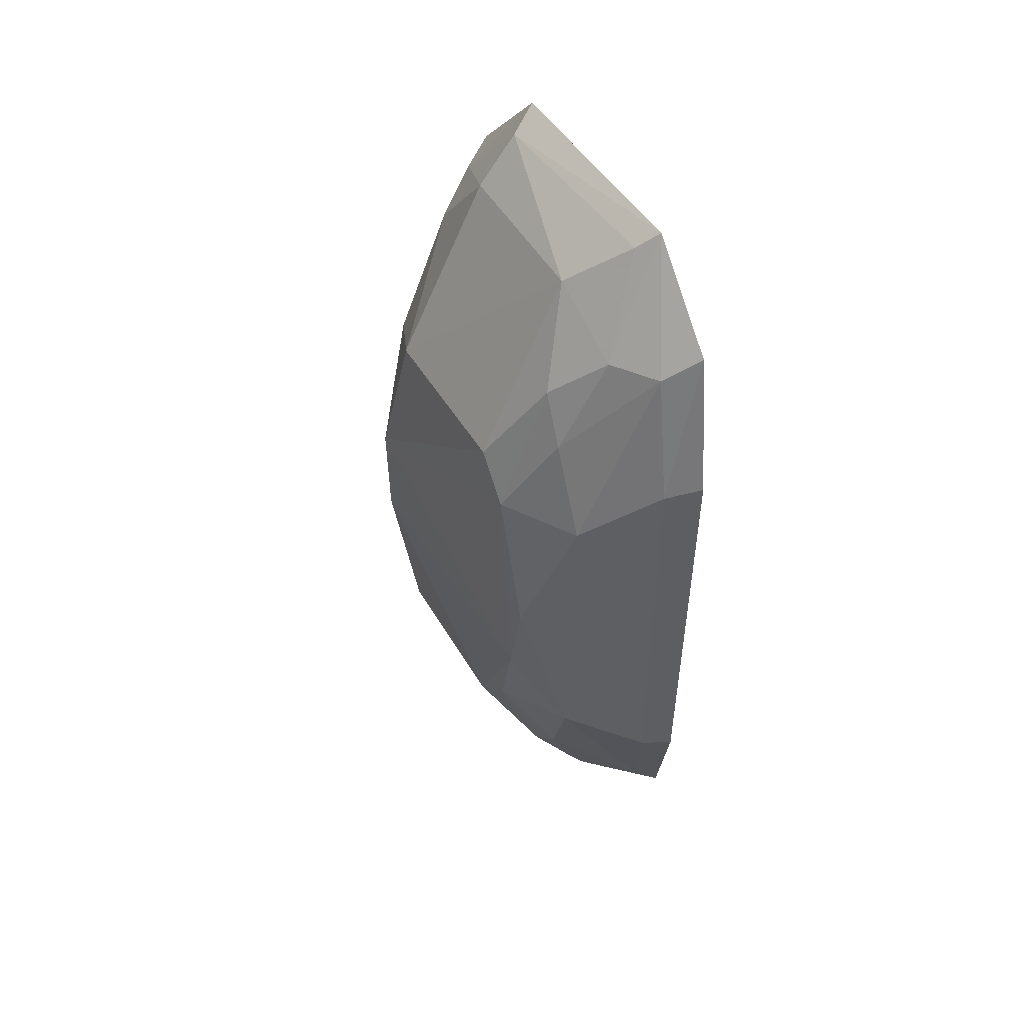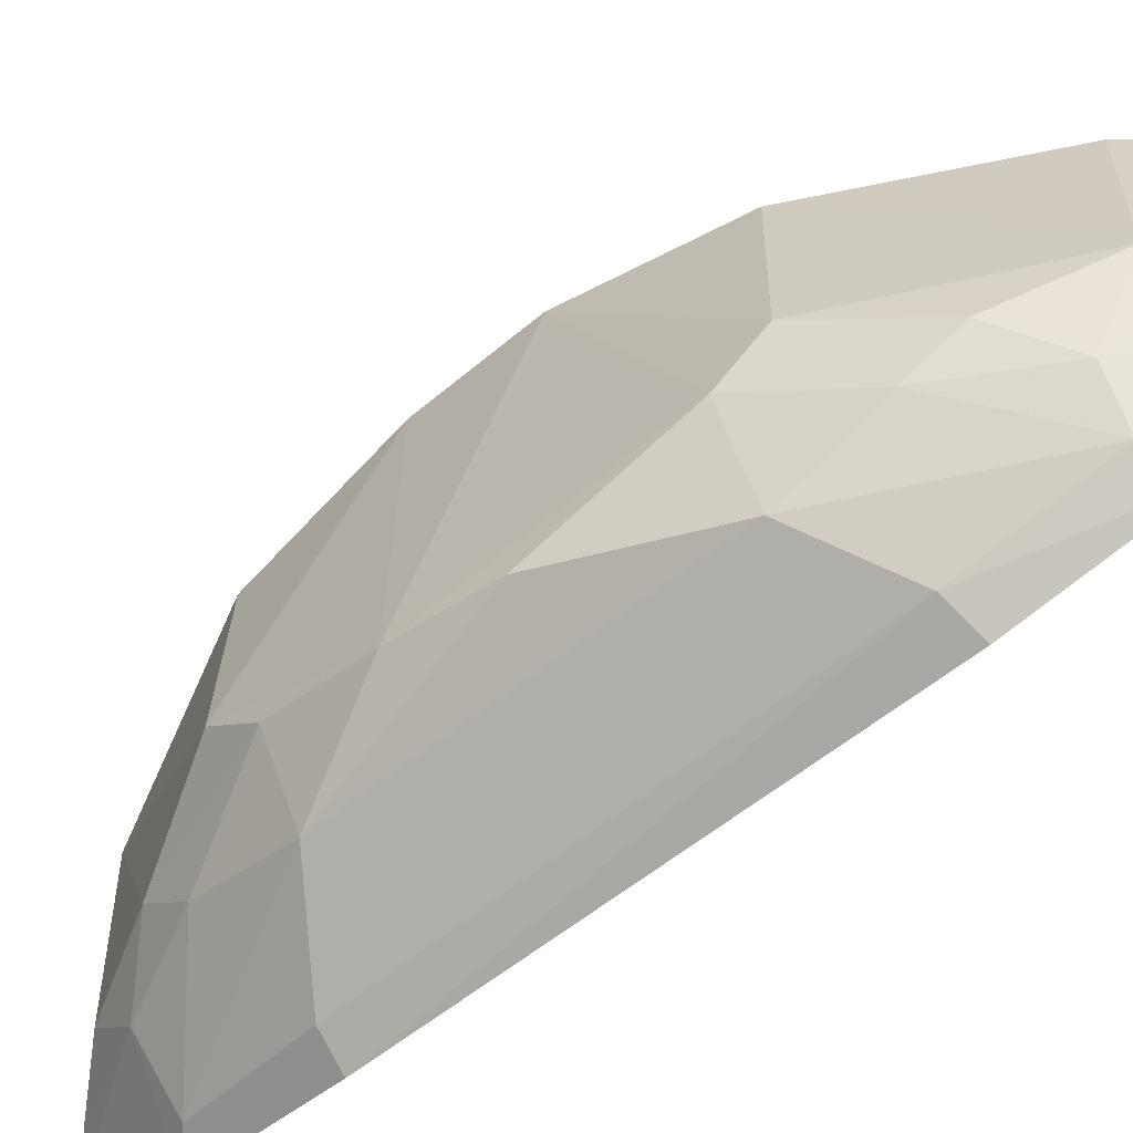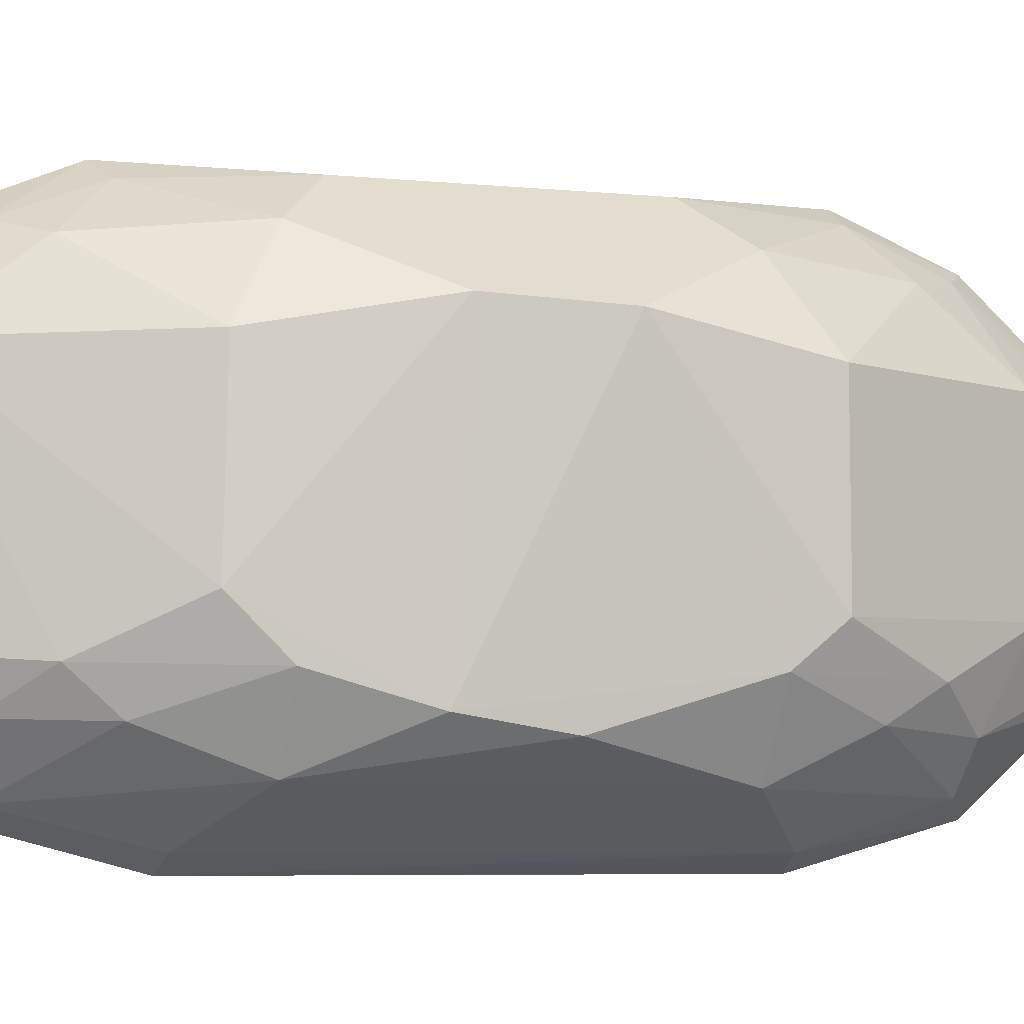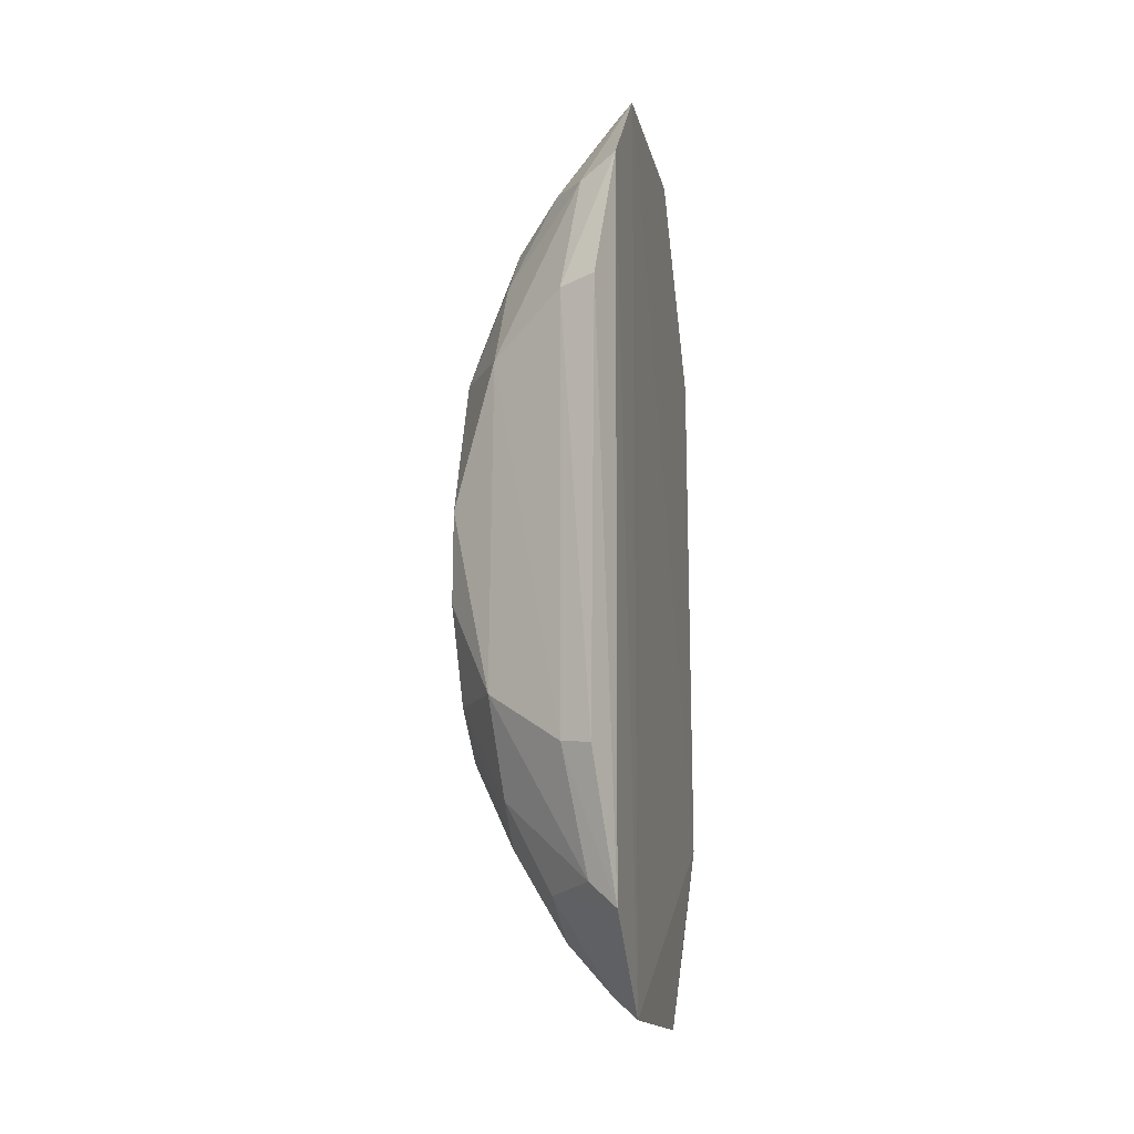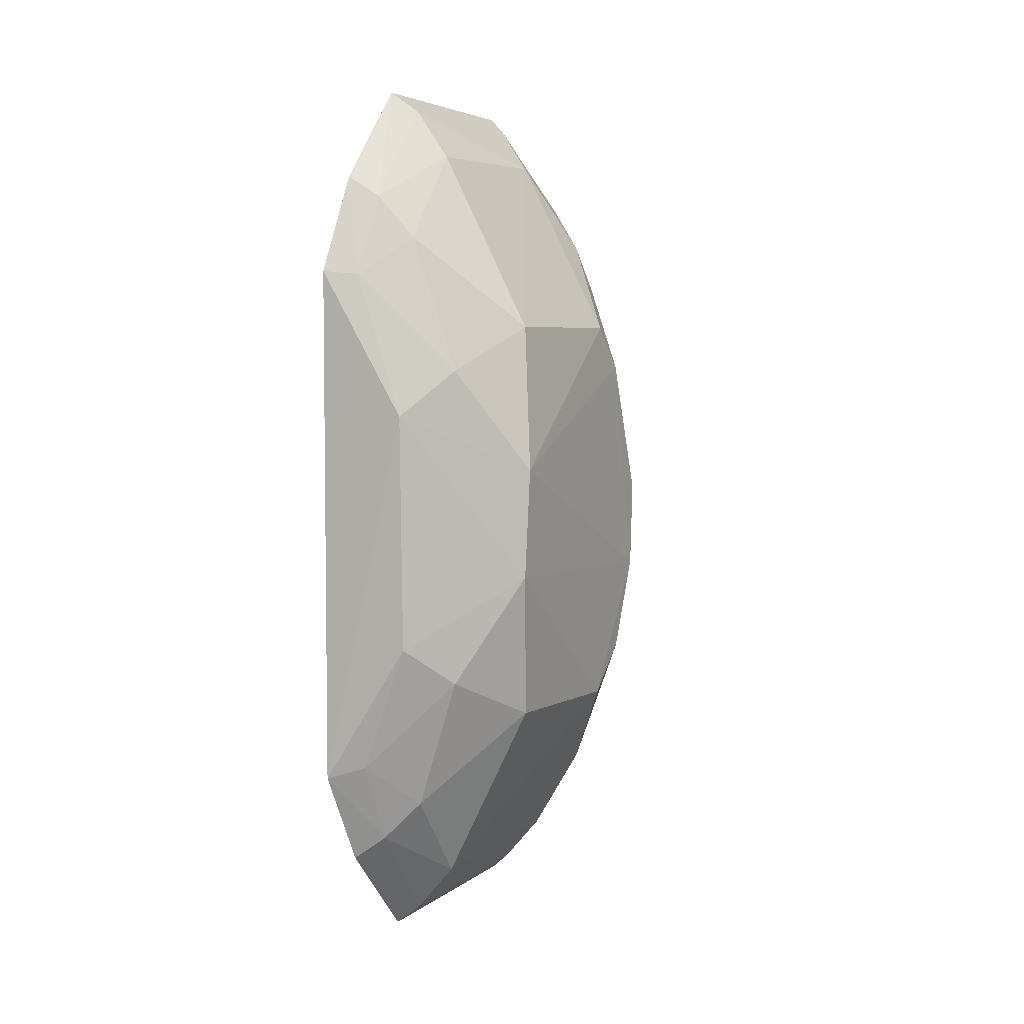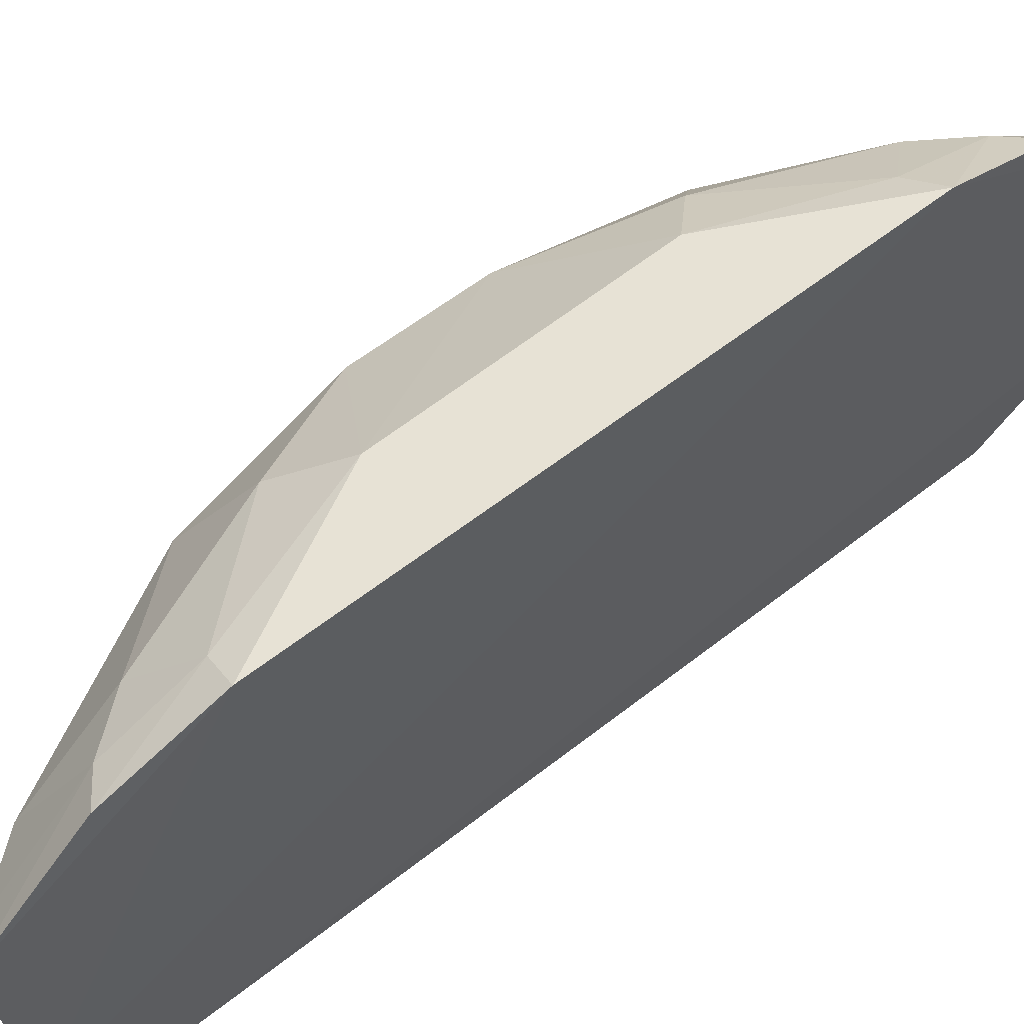
<metadata>
{"format":"obj","ext":"obj","renderer":"f3d","projection":"perspective","resolution":1024,"background":"white","views":[{"elev":49.3,"azim":149.1,"up":"+Y"},{"elev":-61.8,"azim":129.4,"up":"+Z"},{"elev":-6.6,"azim":72.5,"up":"+Z"},{"elev":-14.2,"azim":-167.5,"up":"+Y"},{"elev":5.8,"azim":29.9,"up":"+Y"},{"elev":62.0,"azim":-128.3,"up":"+Z"}]}
</metadata>
<code>
v 0.03132 0.01827 0.03714
v 0.04241 -0.01389 0.02779
v 0.0425 0.01429 0.01626
v 0.03201 0.0152 0.004954
v 0.03111 -0.03099 0.01313
v 0.031 0.03107 0.01324
v 0.04368 0.004172 0.02944
v 0.03158 -0.02473 0.03426
v 0.04268 -0.01094 0.01358
v 0.03579 0.02671 0.02786
v 0.03365 0.02327 0.008497
v 0.03121 -0.01815 0.03713
v 0.03109 0.02473 0.007545
v 0.03311 -0.02994 0.02799
v 0.03926 -0.02027 0.01379
v 0.04345 -0.003537 0.02973
v 0.043 -0.004405 0.01175
v 0.03134 0.03155 0.02839
v 0.0361 0.02665 0.01678
v 0.0423 0.01436 0.0277
v 0.03151 -0.0313 0.02854
v 0.03965 -0.01107 0.03319
v 0.03125 -0.02461 0.007478
v 0.03446 0.01477 0.005942
v 0.0363 -0.02038 0.03265
v 0.04265 -0.01418 0.01676
v 0.03583 -0.02619 0.01424
v 0.04258 0.01127 0.01376
v 0.03156 0.02502 0.03424
v 0.03317 0.03013 0.02766
v 0.03587 0.02357 0.01127
v 0.03969 0.01127 0.03312
v 0.03375 -0.02309 0.03356
v 0.03685 0.00811 0.03595
v 0.03976 -0.011 0.008902
v 0.03593 -0.02665 0.02775
v 0.03362 -0.01738 0.03579
v 0.03276 -0.02956 0.01371
v 0.03618 -0.02345 0.01151
v 0.0395 0.01114 0.008728
v 0.03354 0.02364 0.03346
v 0.03244 0.02993 0.01398
v 0.03902 0.02055 0.01367
v 0.03698 -0.008469 0.03584
v 0.03345 0.01806 0.03594
v 0.03923 -0.01749 0.01132
v 0.03229 -0.01491 0.004866
v 0.04271 0.001649 0.01082
v 0.03935 0.01726 0.01163
v 0.03438 -0.01465 0.00585
v 0.03603 0.0207 0.03276
v 0.03312 -0.02293 0.007918
f 12 6 5
f 12 1 6
f 13 5 6
f 13 6 11
f 17 7 16
f 18 6 1
f 20 7 3
f 20 19 10
f 20 3 19
f 21 12 5
f 21 8 12
f 21 5 14
f 22 2 16
f 23 13 4
f 23 5 13
f 24 13 11
f 24 4 13
f 25 2 22
f 26 15 9
f 26 16 2
f 26 17 16
f 26 9 17
f 28 3 7
f 28 7 17
f 29 18 1
f 30 10 19
f 30 6 18
f 31 11 6
f 32 7 20
f 33 21 14
f 33 8 21
f 33 12 8
f 34 1 12
f 34 16 7
f 34 7 32
f 35 17 9
f 36 2 25
f 36 14 27
f 36 27 15
f 36 26 2
f 36 15 26
f 36 33 14
f 36 25 33
f 37 25 22
f 37 33 25
f 37 12 33
f 38 27 14
f 38 14 5
f 39 15 27
f 39 27 38
f 39 38 5
f 39 5 23
f 40 24 11
f 41 10 30
f 41 30 18
f 41 18 29
f 42 30 19
f 42 6 30
f 42 31 6
f 42 19 31
f 43 31 19
f 43 19 3
f 43 3 28
f 44 34 12
f 44 22 16
f 44 16 34
f 44 37 22
f 44 12 37
f 45 34 32
f 45 1 34
f 45 41 29
f 45 29 1
f 46 35 9
f 46 9 15
f 46 15 39
f 47 23 4
f 47 4 24
f 48 40 28
f 48 28 17
f 48 17 35
f 48 35 40
f 49 40 11
f 49 11 31
f 49 31 43
f 49 43 28
f 49 28 40
f 50 40 35
f 50 24 40
f 50 47 24
f 50 23 47
f 51 32 20
f 51 20 10
f 51 10 41
f 51 45 32
f 51 41 45
f 52 46 39
f 52 39 23
f 52 35 46
f 52 50 35
f 52 23 50

</code>
